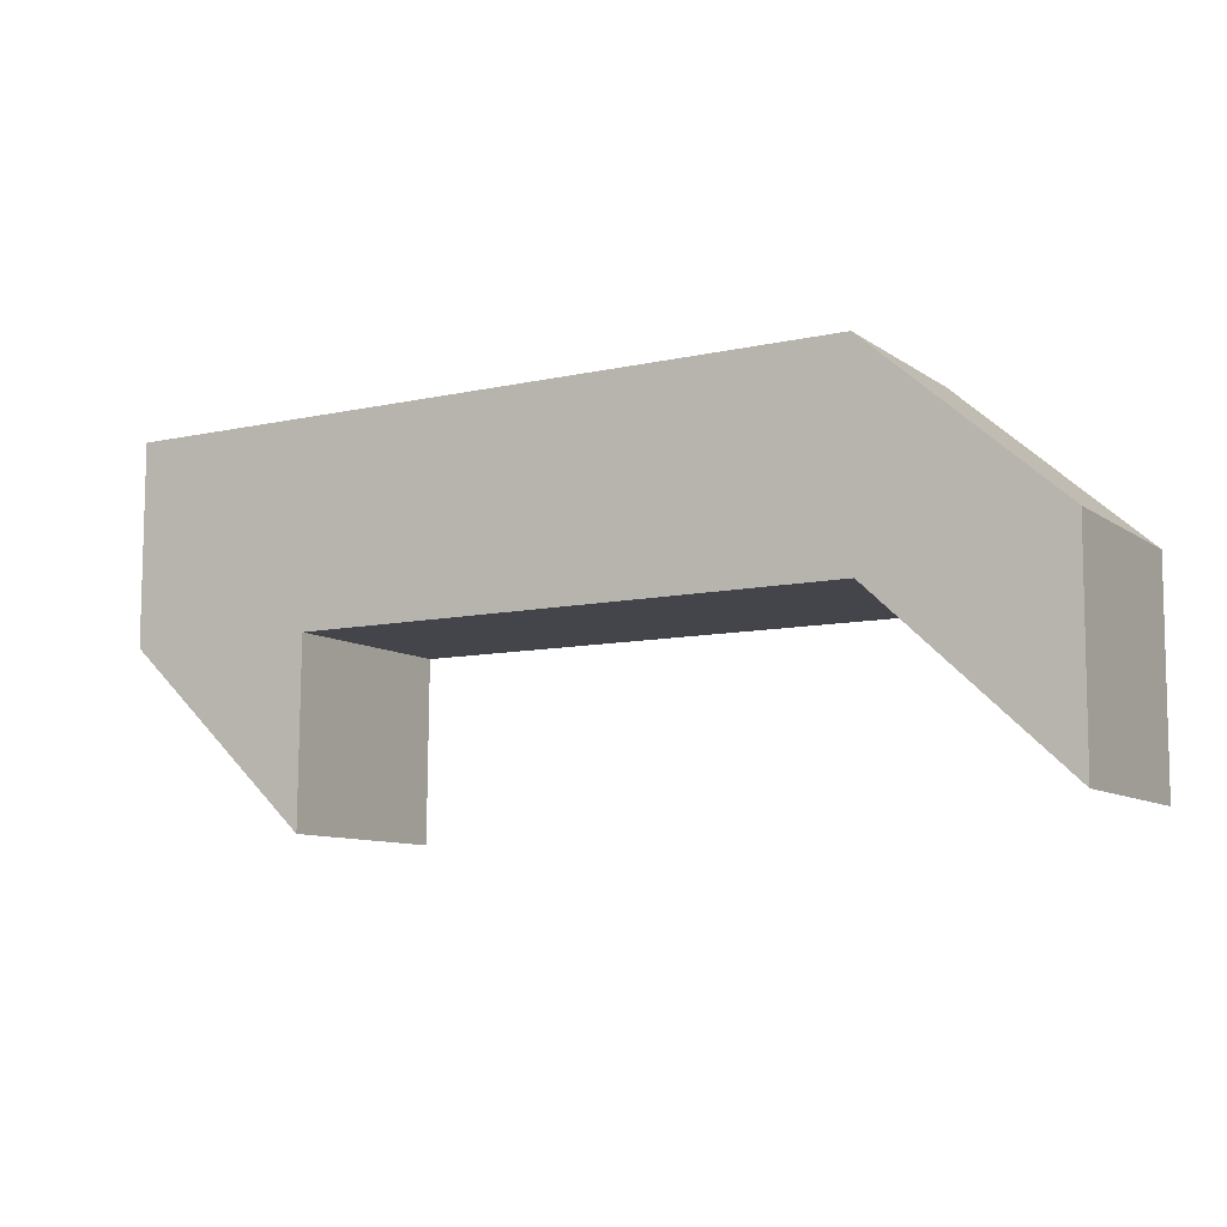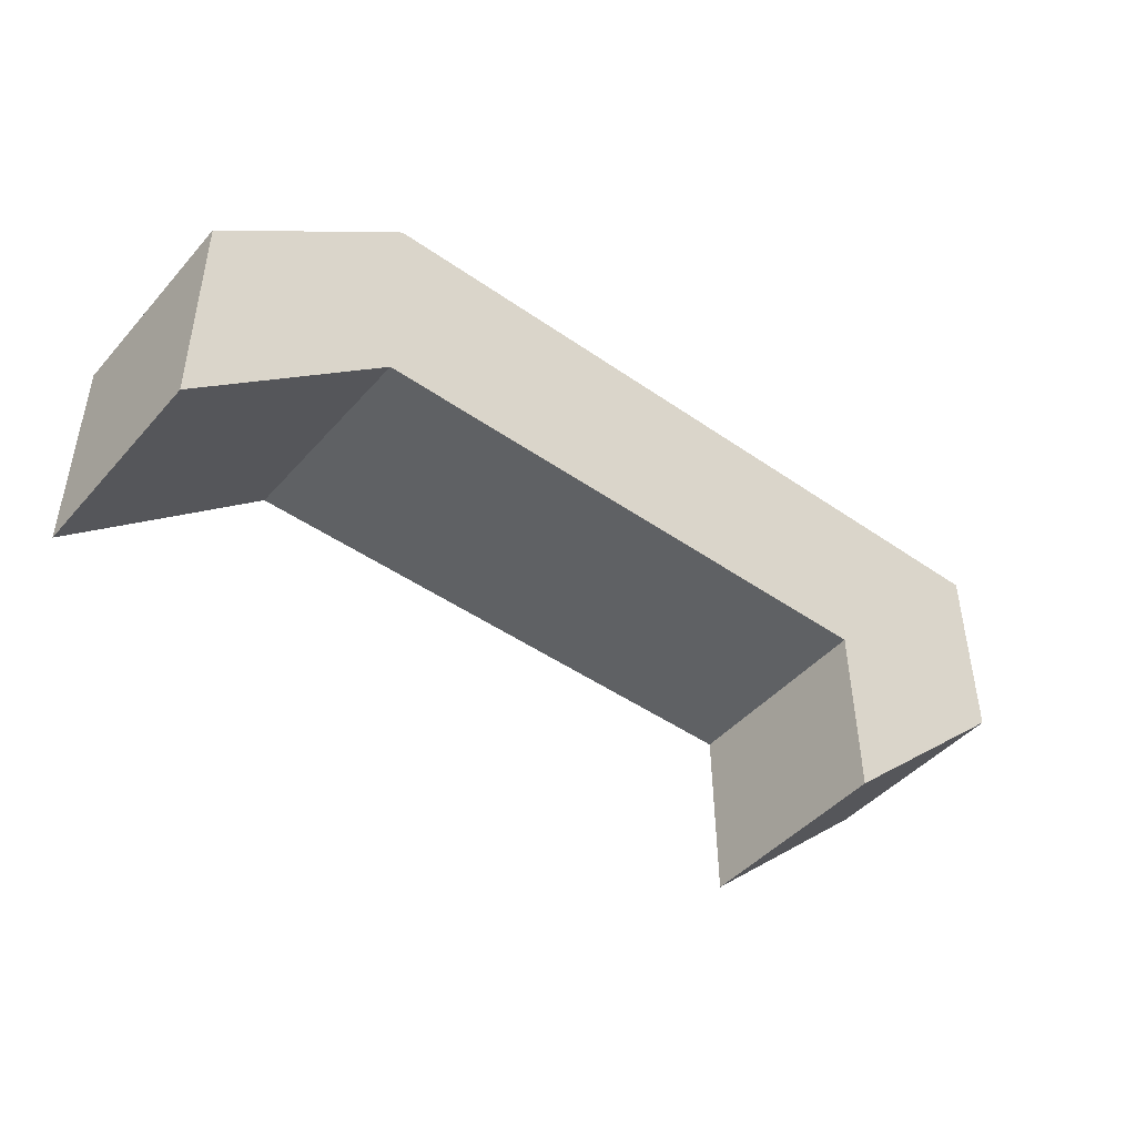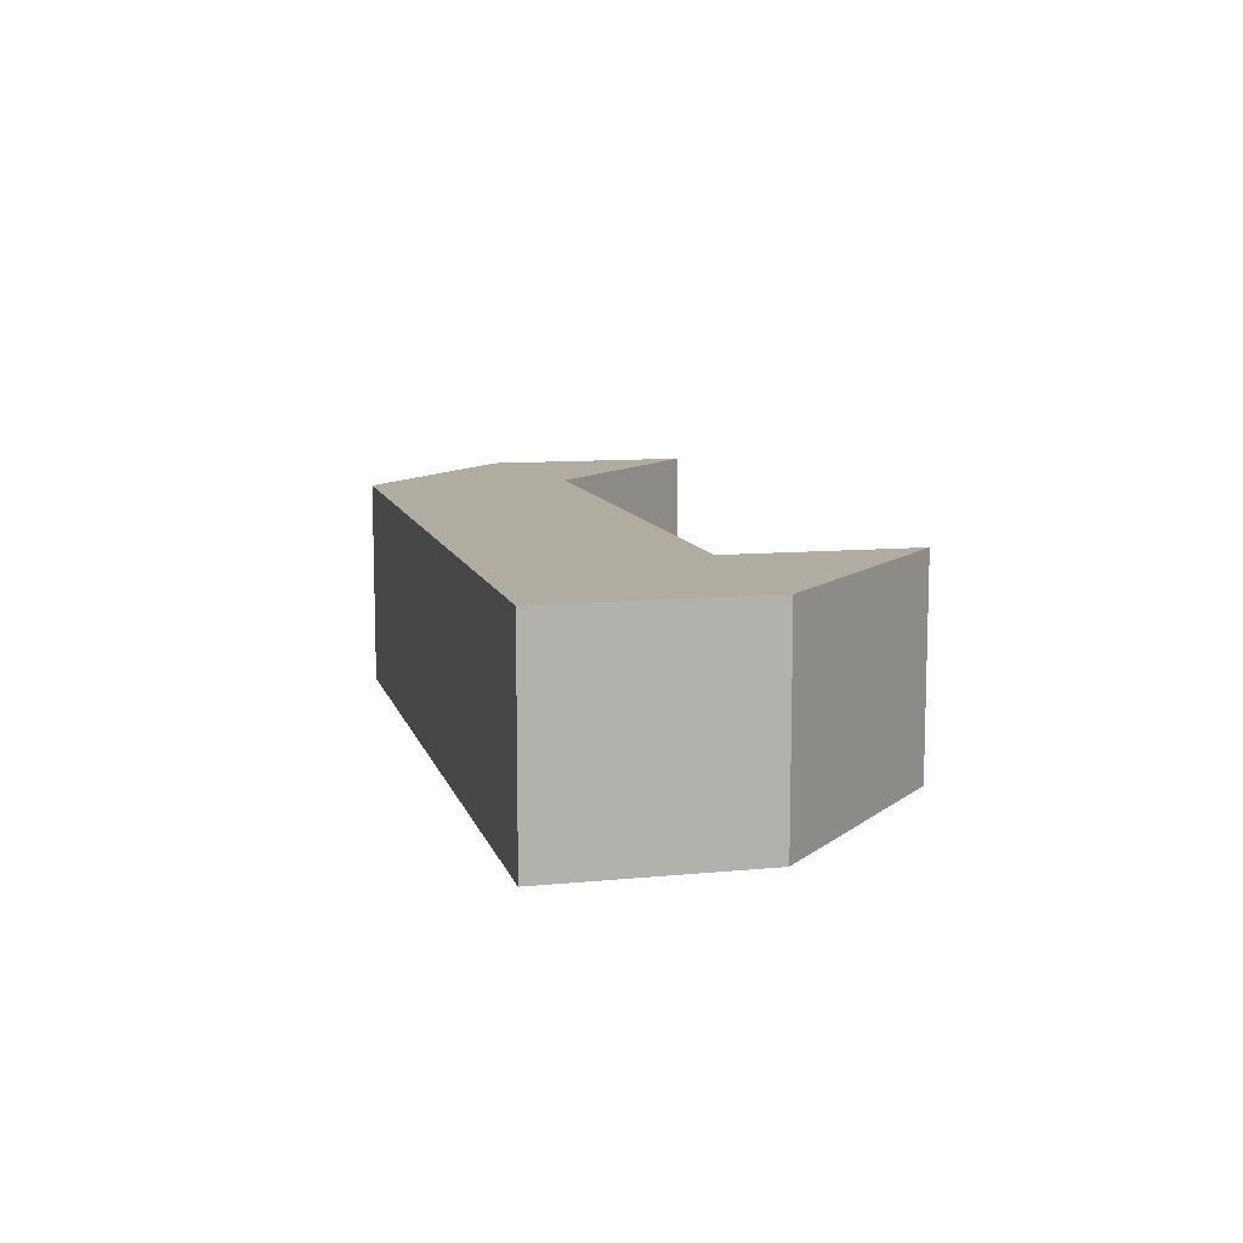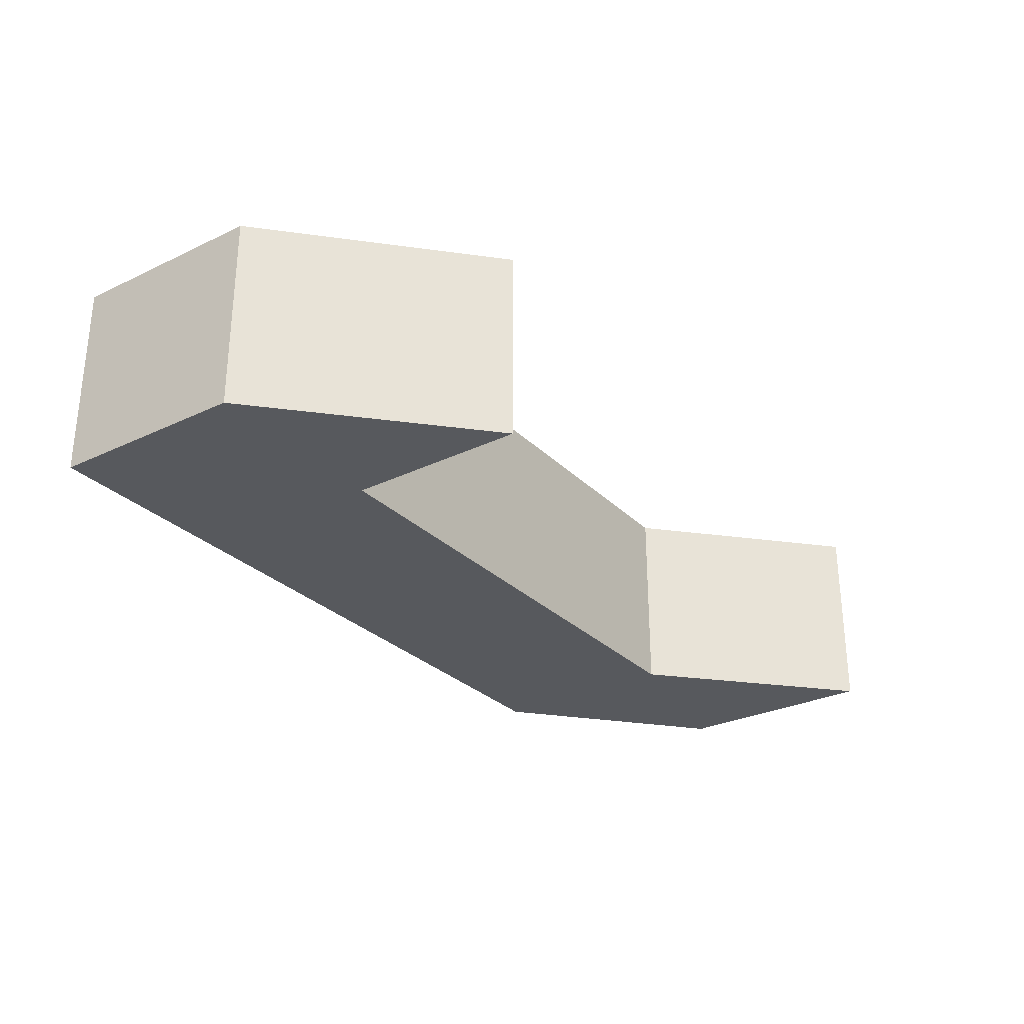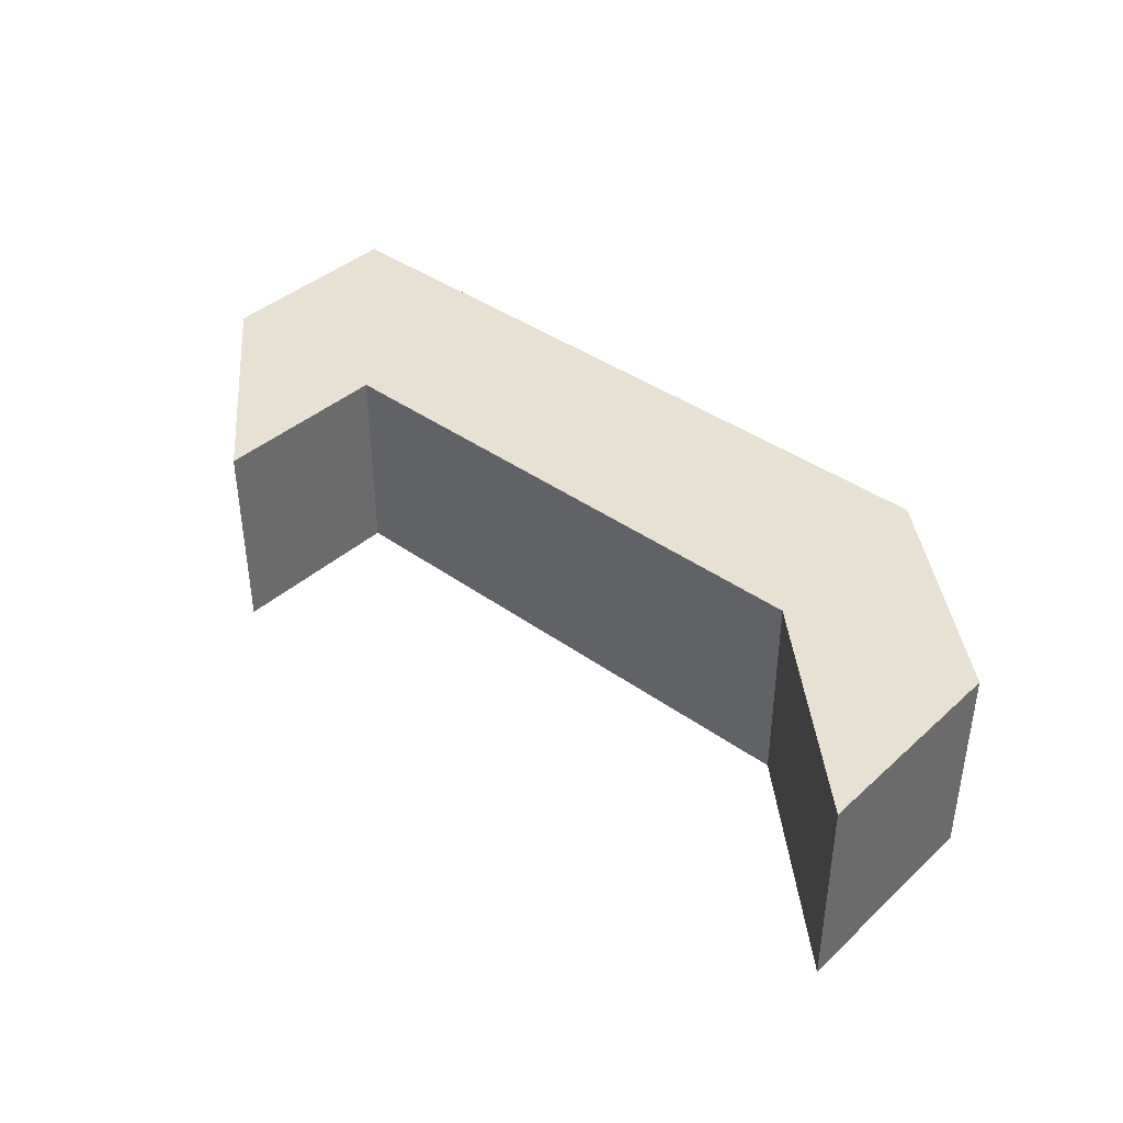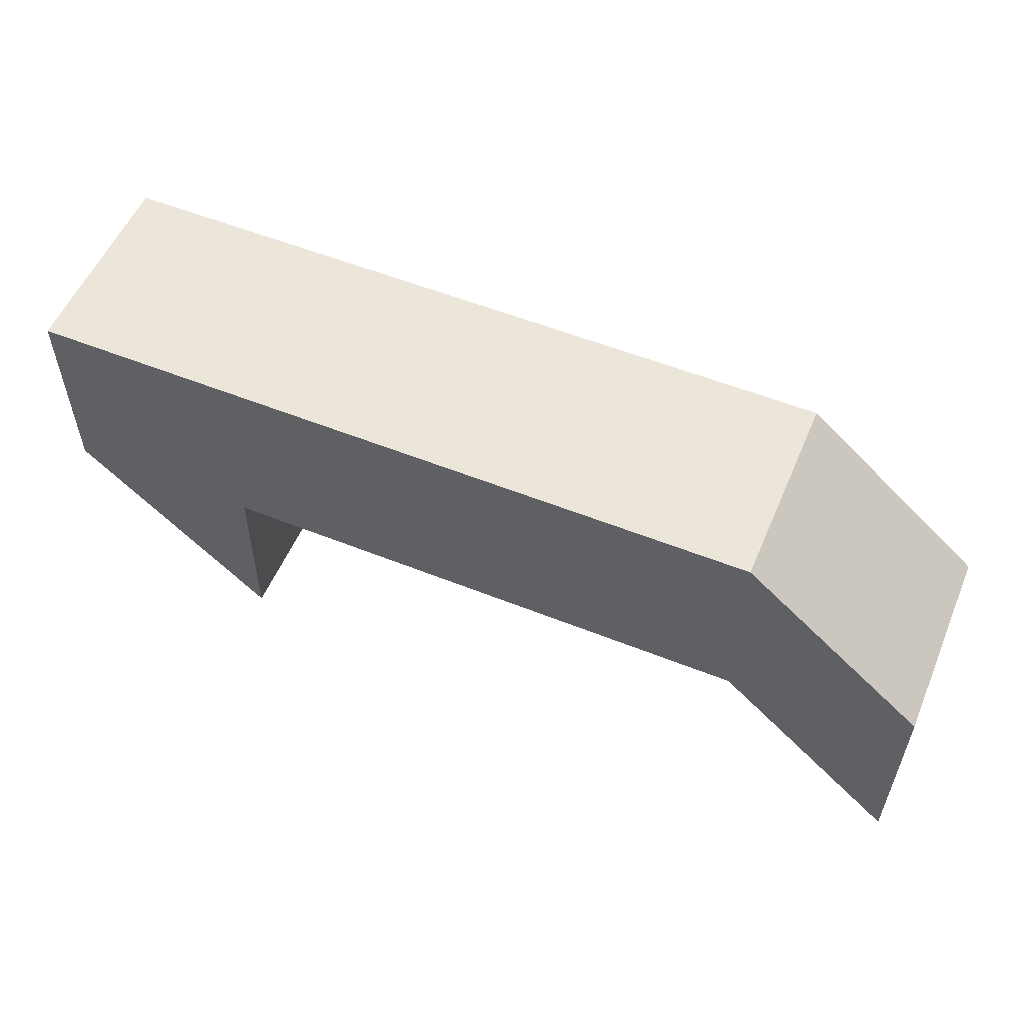
<metadata>
{"format":"obj","ext":"obj","renderer":"f3d","projection":"perspective","resolution":1024,"background":"white","views":[{"elev":-9.3,"azim":30.5,"up":"+Y"},{"elev":-45.9,"azim":141.3,"up":"+Y"},{"elev":10.2,"azim":-104.1,"up":"+Z"},{"elev":-29.0,"azim":-54.8,"up":"+Z"},{"elev":39.6,"azim":41.7,"up":"+Z"},{"elev":55.1,"azim":22.9,"up":"+Y"}]}
</metadata>
<code>
g default
v 1.538 3.556 0.5706
v -2.692 3.556 0.5706
v 1.532 2.415 0.5706
v -2.692 2.415 0.5706
v 1.532 2.415 -0.5706
v -2.692 2.415 -0.5706
v 1.538 3.556 -0.5706
v -2.692 3.556 -0.5706
v -1.591 3.556 0.5706
v -1.579 2.415 0.5706
v -1.579 2.415 -0.5706
v -1.591 3.556 -0.5706
v -1.588 1.377 0.5706
v -1.588 1.377 -0.5706
v 2.59 2.631 -0.5706
v 2.59 2.631 0.5706
v 2.584 1.43 0.5706
v 2.584 1.43 -0.5706
g pCube28
f 1 9 10 3
f 3 10 11 5
f 5 11 12 7
f 7 12 9 1
f 2 8 6 4
f 15 16 17 18
f 10 9 2 4
f 12 11 6 8
f 9 12 8 2
f 11 10 13 14
f 10 4 13
f 4 6 14 13
f 6 11 14
f 7 1 16 15
f 1 3 17 16
f 3 5 18 17
f 5 7 15 18

</code>
